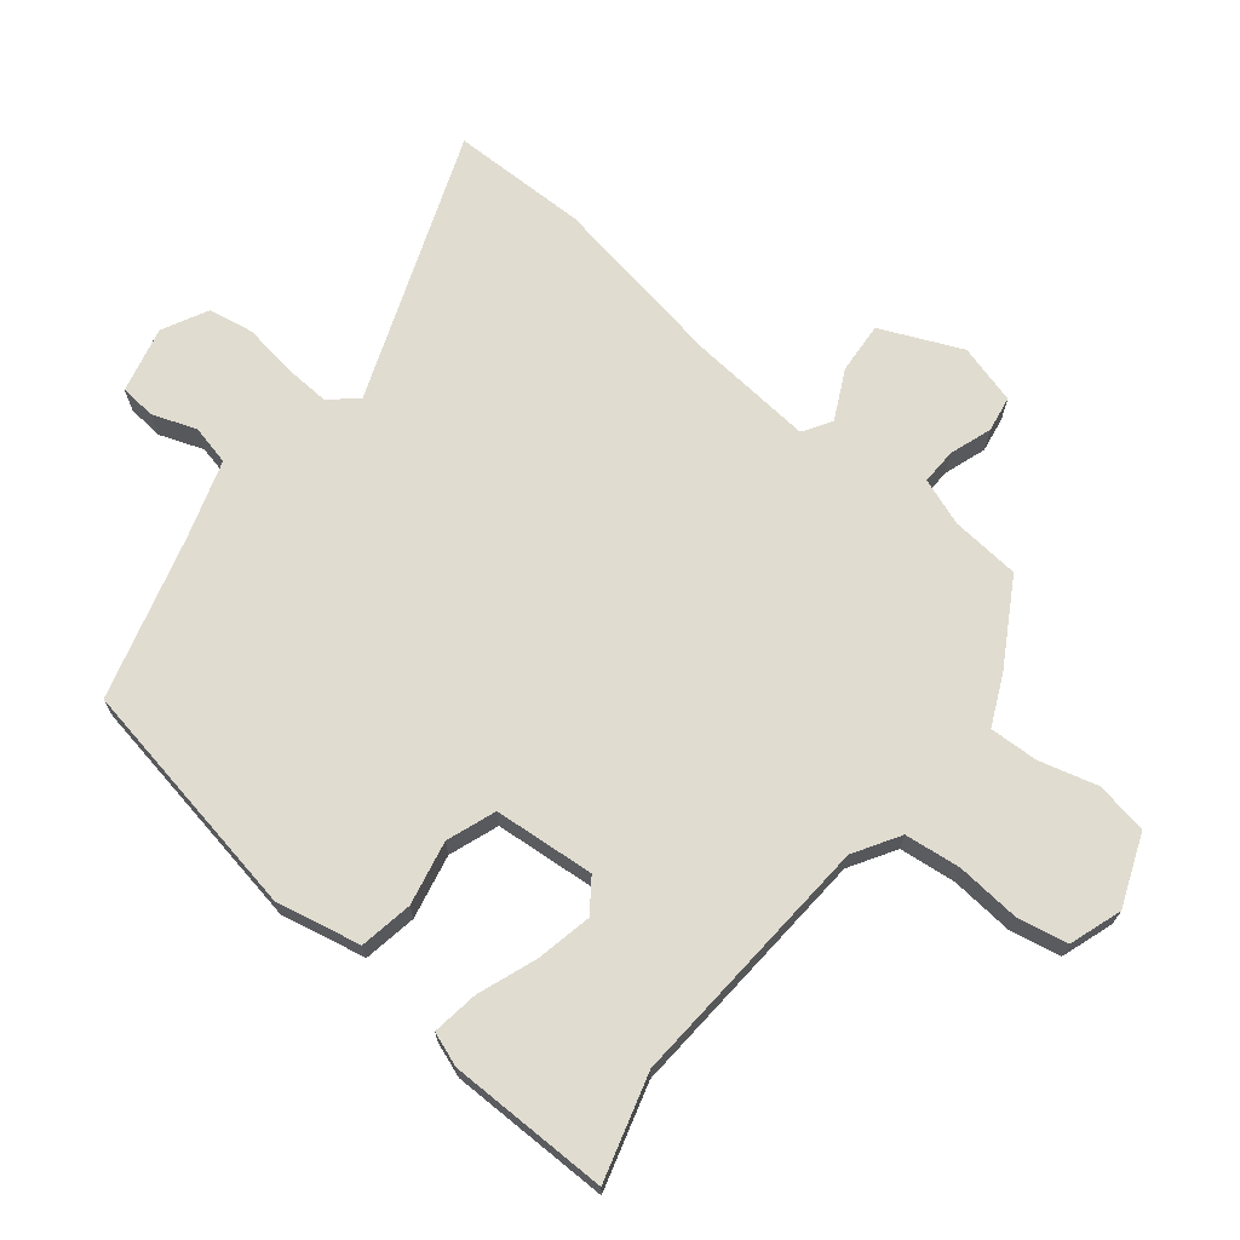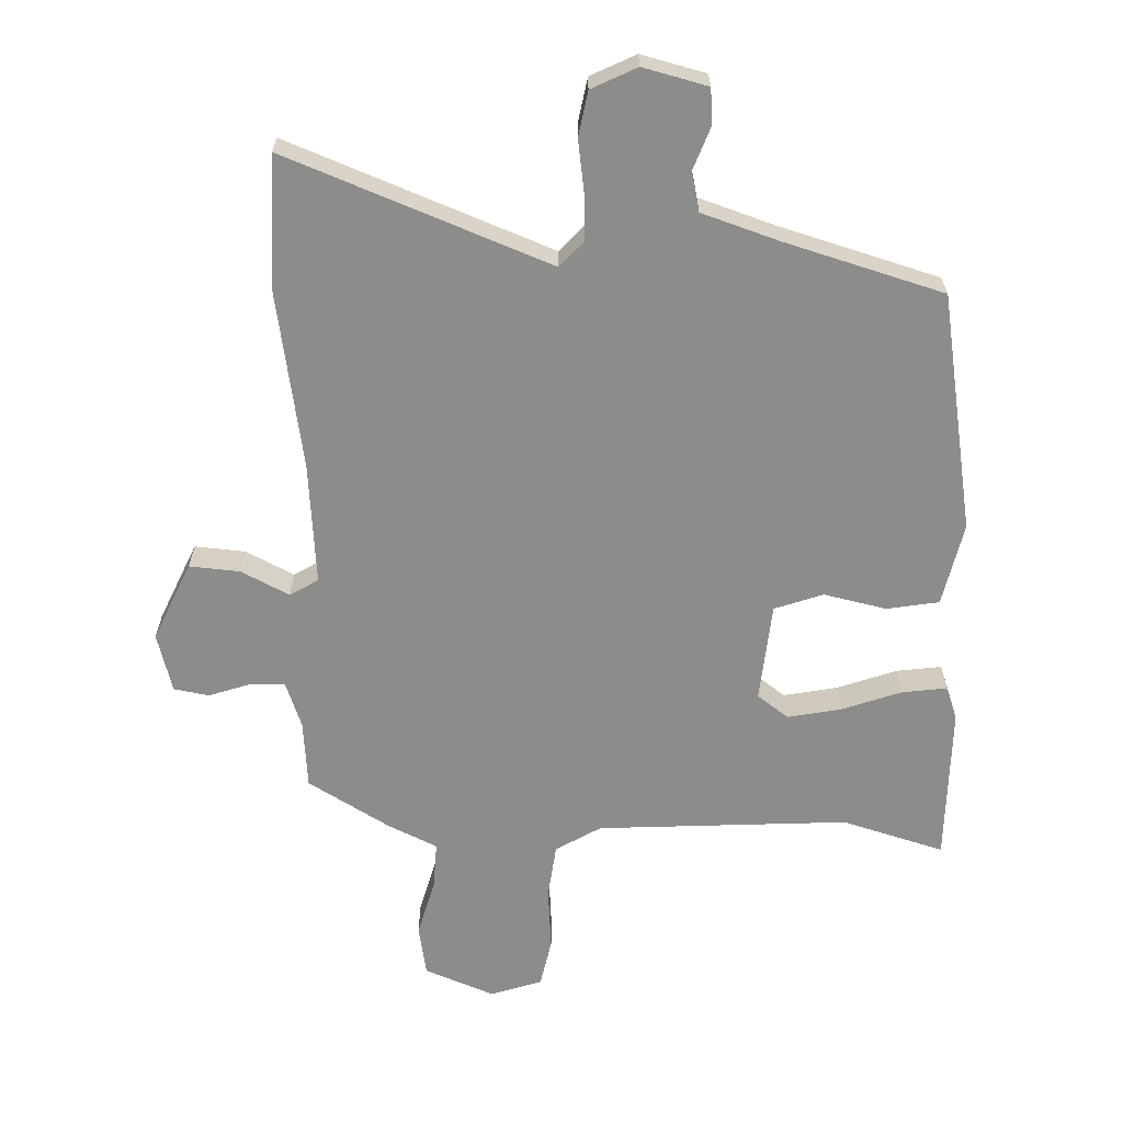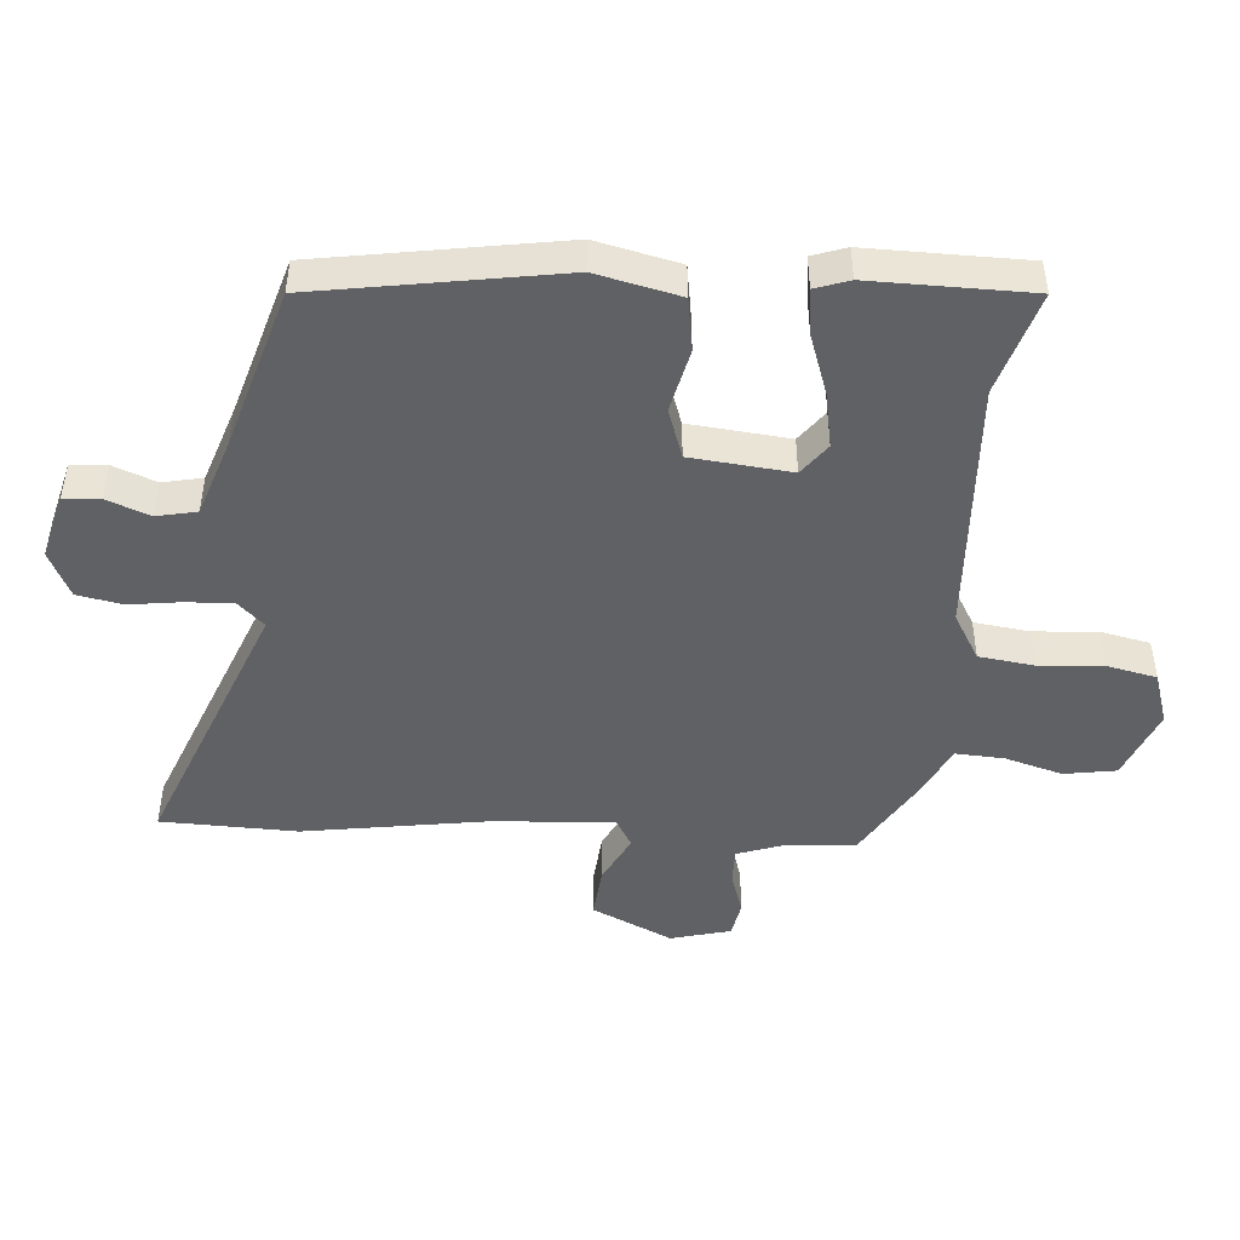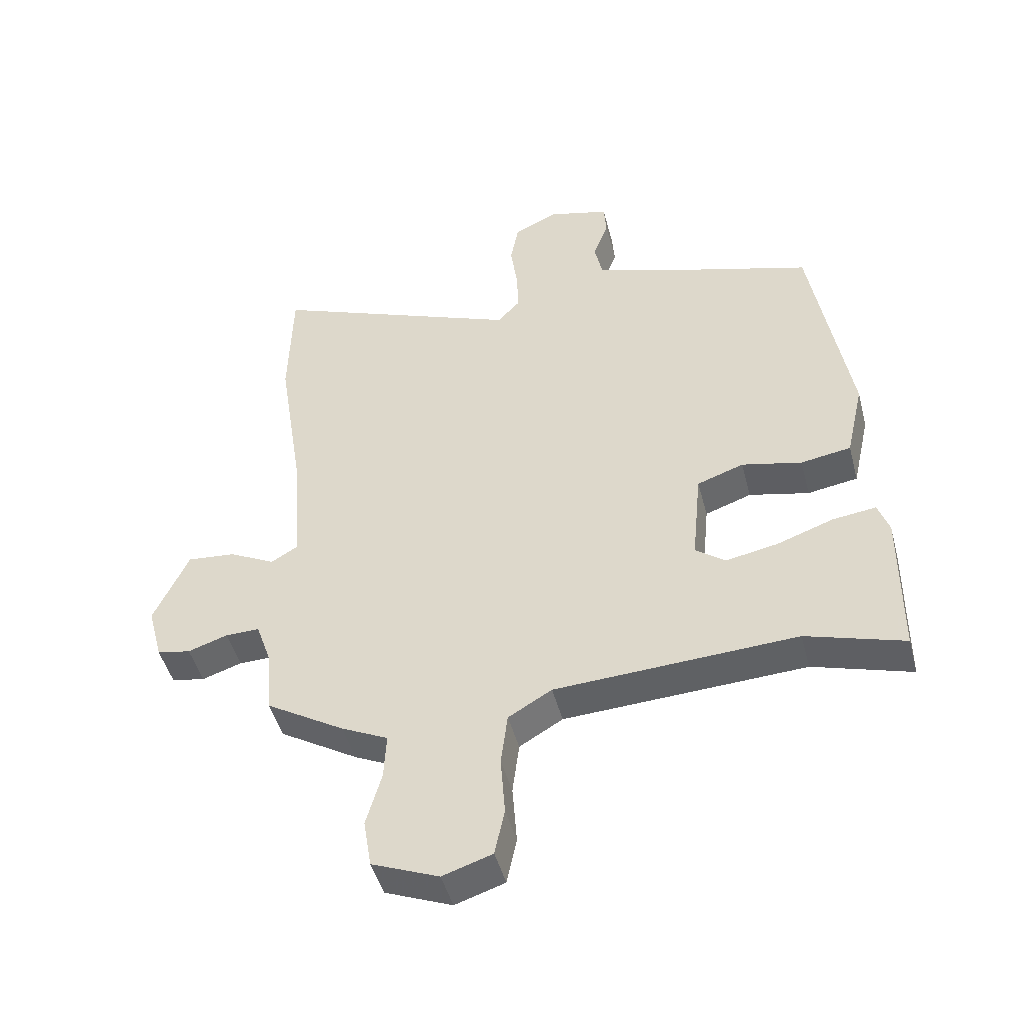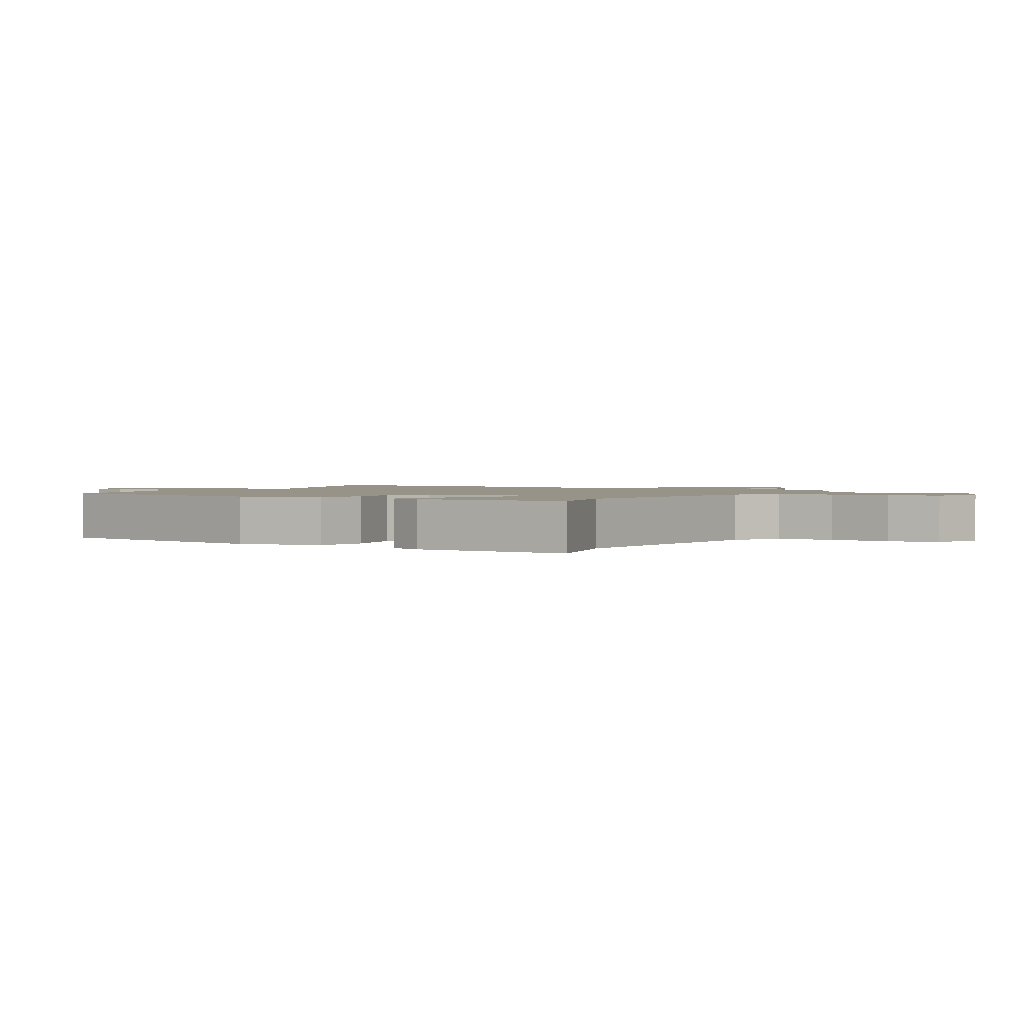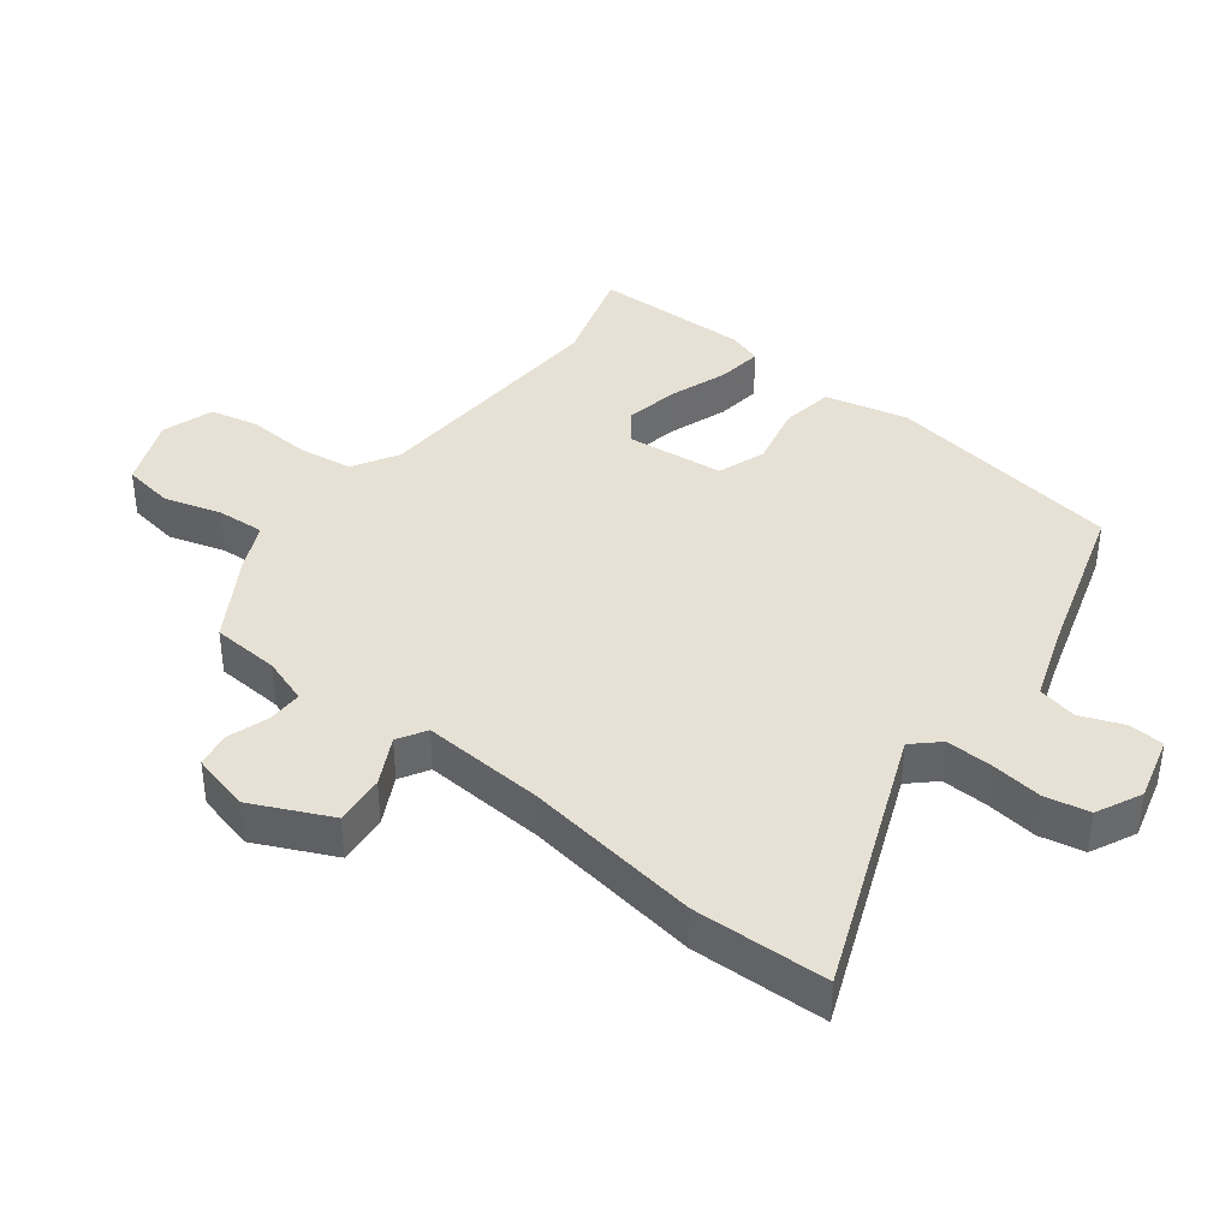
<metadata>
{"format":"obj","ext":"obj","renderer":"f3d","projection":"perspective","resolution":1024,"background":"white","views":[{"elev":69.5,"azim":129.7,"up":"+Y"},{"elev":-64.1,"azim":-1.3,"up":"+Y"},{"elev":-47.4,"azim":85.5,"up":"+Y"},{"elev":-46.9,"azim":14.6,"up":"+Z"},{"elev":1.5,"azim":122.6,"up":"+Y"},{"elev":39.3,"azim":-52.6,"up":"+Y"}]}
</metadata>
<code>
v 0.471 0.07 0.428
v 0.532 0.07 0.059
v 0.503 0.07 -0.069
v 0.422 0.07 -0.082
v 0.325 0.07 -0.06
v 0.25 0.07 -0.086
v 0.235 0.07 -0.239
v 0.283 0.07 -0.275
v 0.367 0.07 -0.259
v 0.458 0.07 -0.227
v 0.528 0.07 -0.218
v 0.546 0.07 -0.27
v 0.544 0.07 -0.513
v 0.386 0.07 -0.465
v -0.003 0.07 -0.485
v -0.073 0.07 -0.526
v -0.084 0.07 -0.611
v -0.077 0.07 -0.708
v -0.093 0.07 -0.784
v -0.173 0.07 -0.81
v -0.281 0.07 -0.766
v -0.294 0.07 -0.687
v -0.269 0.07 -0.599
v -0.265 0.07 -0.525
v -0.34 0.07 -0.489
v -0.467 0.07 -0.412
v -0.475 0.07 -0.307
v -0.5 0.07 -0.235
v -0.555 0.07 -0.236
v -0.619 0.07 -0.257
v -0.673 0.07 -0.247
v -0.697 0.07 -0.156
v -0.641 0.07 -0.034
v -0.563 0.07 -0.041
v -0.489 0.07 -0.079
v -0.445 0.07 -0.053
v -0.459 0.07 0.136
v -0.502 0.07 0.41
v -0.497 0.07 0.617
v -0.091 0.07 0.456
v -0.054 0.07 0.496
v -0.057 0.07 0.567
v -0.068 0.07 0.647
v -0.055 0.07 0.716
v 0.015 0.07 0.75
v 0.115 0.07 0.724
v 0.119 0.07 0.669
v 0.094 0.07 0.603
v 0.107 0.07 0.542
v 0.225 0.07 0.502
v 0.471 0 0.428
v 0.532 0 0.059
v 0.503 0 -0.069
v 0.422 0 -0.082
v 0.325 0 -0.06
v 0.25 0 -0.086
v 0.235 0 -0.239
v 0.283 0 -0.275
v 0.367 0 -0.259
v 0.458 0 -0.227
v 0.528 0 -0.218
v 0.546 0 -0.27
v 0.544 0 -0.513
v 0.386 0 -0.465
v -0.003 0 -0.485
v -0.073 0 -0.526
v -0.084 0 -0.611
v -0.077 0 -0.708
v -0.093 0 -0.784
v -0.173 0 -0.81
v -0.281 0 -0.766
v -0.294 0 -0.687
v -0.269 0 -0.599
v -0.265 0 -0.525
v -0.34 0 -0.489
v -0.467 0 -0.412
v -0.475 0 -0.307
v -0.5 0 -0.235
v -0.555 0 -0.236
v -0.619 0 -0.257
v -0.673 0 -0.247
v -0.697 0 -0.156
v -0.641 0 -0.034
v -0.563 0 -0.041
v -0.489 0 -0.079
v -0.445 0 -0.053
v -0.459 0 0.136
v -0.502 0 0.41
v -0.497 0 0.617
v -0.091 0 0.456
v -0.054 0 0.496
v -0.057 0 0.567
v -0.068 0 0.647
v -0.055 0 0.716
v 0.015 0 0.75
v 0.115 0 0.724
v 0.119 0 0.669
v 0.094 0 0.603
v 0.107 0 0.542
v 0.225 0 0.502
f 46 47 48
f 45 46 48
f 44 45 48
f 43 44 48
f 42 43 48
f 41 42 48 49
f 40 41 49 50
f 37 38 39 40
f 50 1 2
f 40 50 2
f 37 40 2
f 36 37 2
f 33 34 35
f 32 33 35
f 31 32 35
f 30 31 35
f 29 30 35
f 35 36 2
f 29 35 2
f 28 29 2
f 24 25 26 27
f 21 22 23
f 20 21 23
f 19 20 23
f 18 19 23
f 17 18 23
f 16 17 23 24
f 24 27 28
f 16 24 28
f 15 16 28
f 12 13 14
f 11 12 14
f 10 11 14
f 9 10 14
f 8 9 14 15
f 2 3 4 5
f 2 5 6
f 28 2 6
f 7 8 15 28
f 6 7 28
f 98 97 96
f 98 96 95
f 98 95 94
f 98 94 93
f 98 93 92
f 99 98 92 91
f 100 99 91 90
f 90 89 88 87
f 52 51 100
f 52 100 90
f 52 90 87
f 52 87 86
f 85 84 83
f 85 83 82
f 85 82 81
f 85 81 80
f 85 80 79
f 52 86 85
f 52 85 79
f 52 79 78
f 77 76 75 74
f 73 72 71
f 73 71 70
f 73 70 69
f 73 69 68
f 73 68 67
f 74 73 67 66
f 78 77 74
f 78 74 66
f 78 66 65
f 64 63 62
f 64 62 61
f 64 61 60
f 64 60 59
f 65 64 59 58
f 55 54 53 52
f 56 55 52
f 56 52 78
f 78 65 58 57
f 78 57 56
f 1 51 52 2
f 2 52 53 3
f 3 53 54 4
f 4 54 55 5
f 5 55 56 6
f 6 56 57 7
f 7 57 58 8
f 8 58 59 9
f 9 59 60 10
f 10 60 61 11
f 11 61 62 12
f 12 62 63 13
f 13 63 64 14
f 14 64 65 15
f 15 65 66 16
f 16 66 67 17
f 17 67 68 18
f 18 68 69 19
f 19 69 70 20
f 20 70 71 21
f 21 71 72 22
f 22 72 73 23
f 23 73 74 24
f 24 74 75 25
f 25 75 76 26
f 26 76 77 27
f 27 77 78 28
f 28 78 79 29
f 29 79 80 30
f 30 80 81 31
f 31 81 82 32
f 32 82 83 33
f 33 83 84 34
f 34 84 85 35
f 35 85 86 36
f 36 86 87 37
f 37 87 88 38
f 38 88 89 39
f 39 89 90 40
f 40 90 91 41
f 41 91 92 42
f 42 92 93 43
f 43 93 94 44
f 44 94 95 45
f 45 95 96 46
f 46 96 97 47
f 47 97 98 48
f 48 98 99 49
f 49 99 100 50
f 50 100 51 1

</code>
